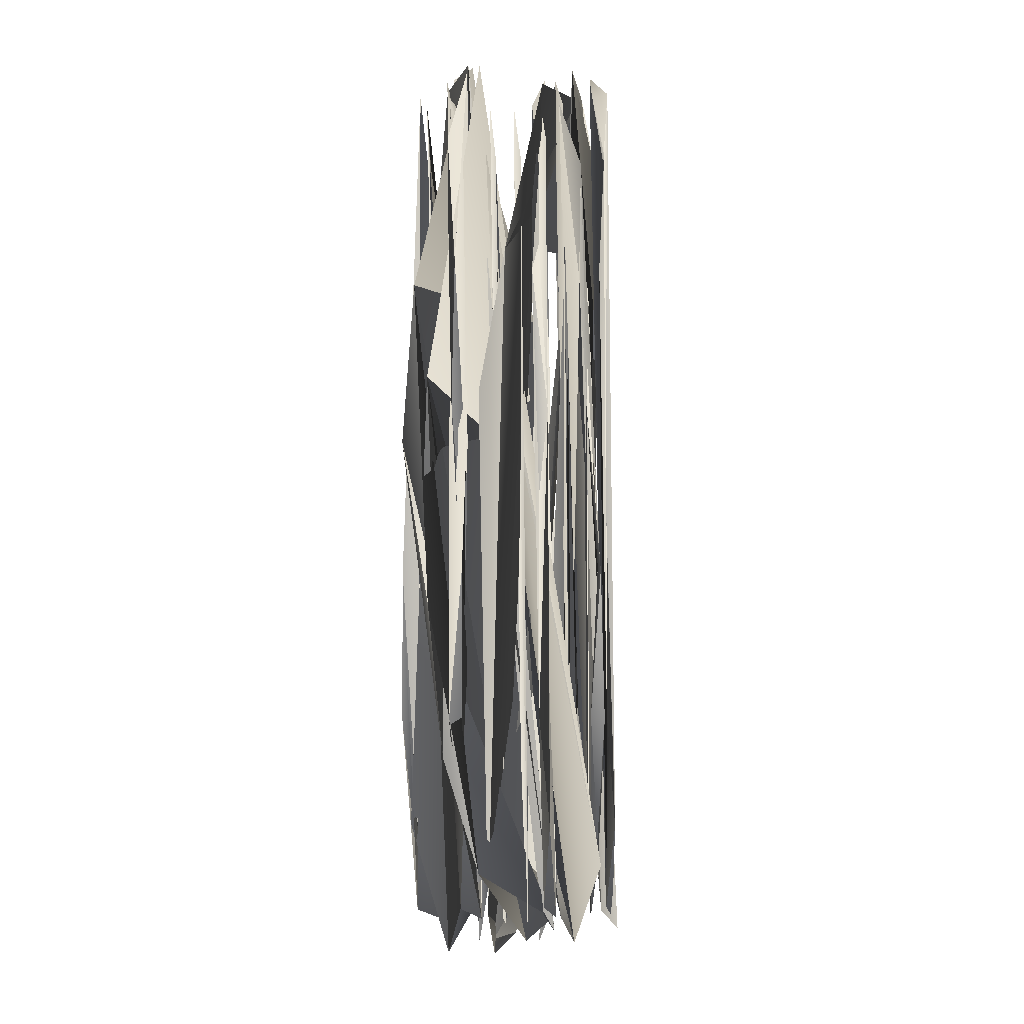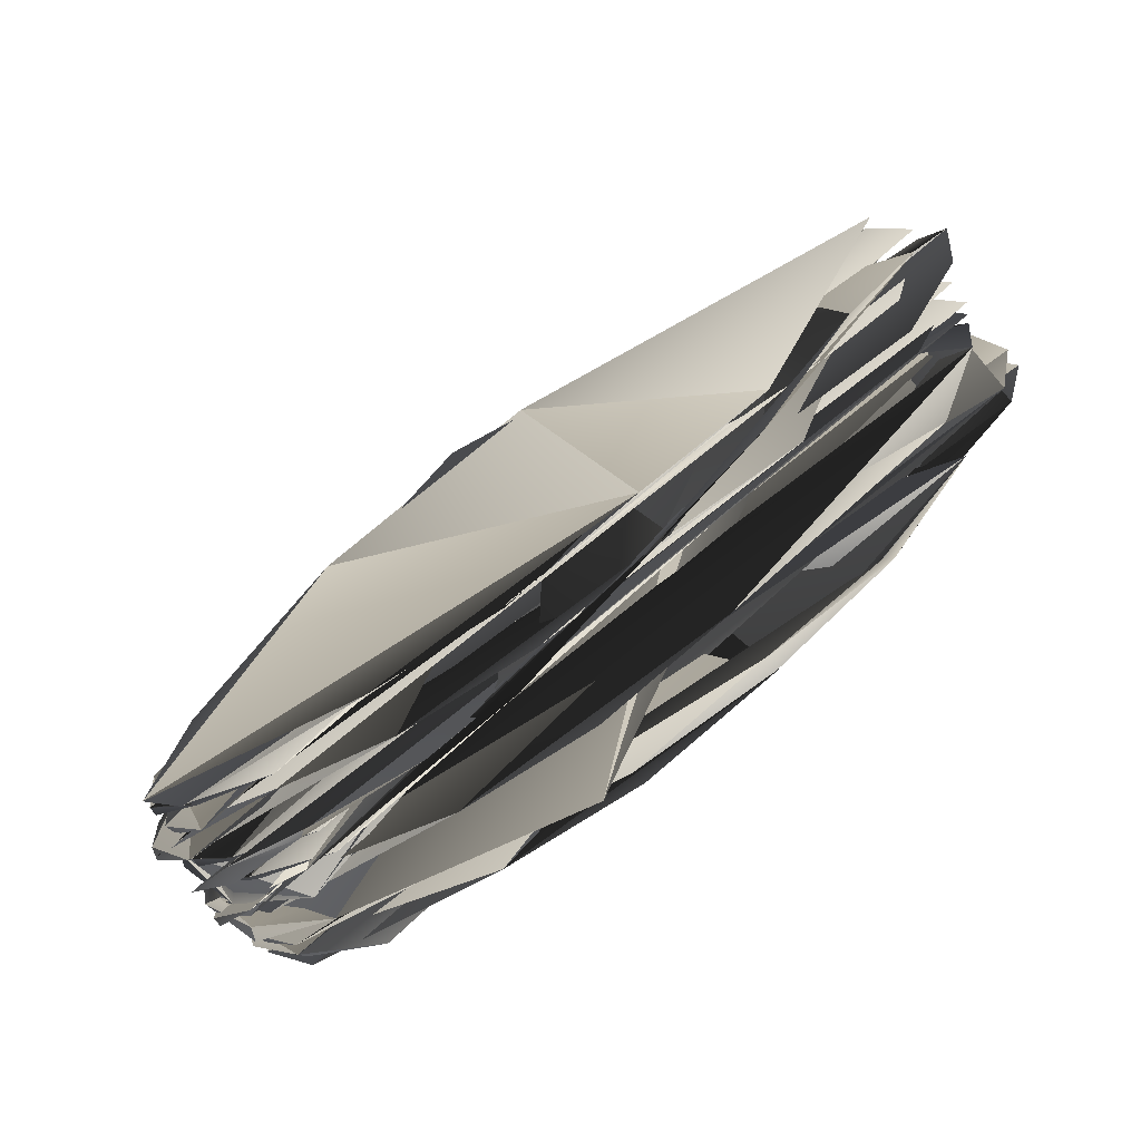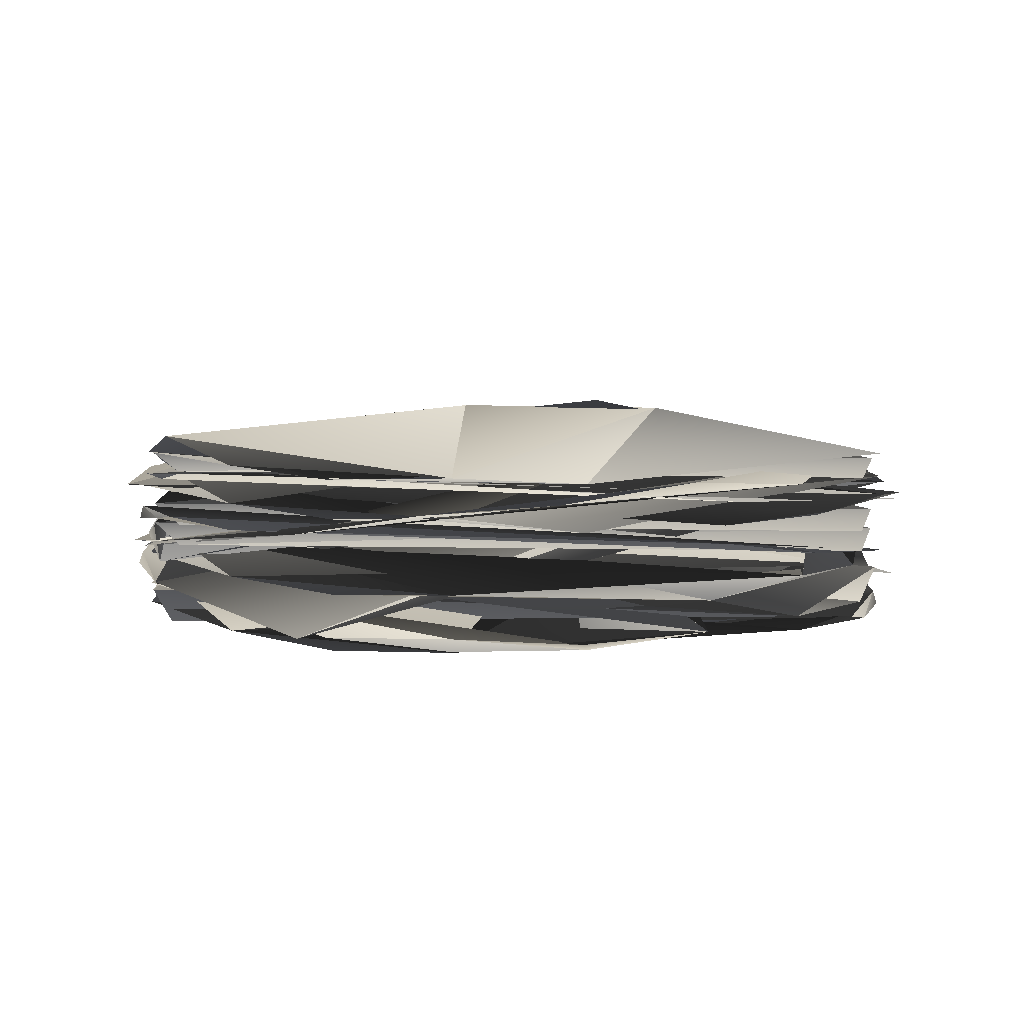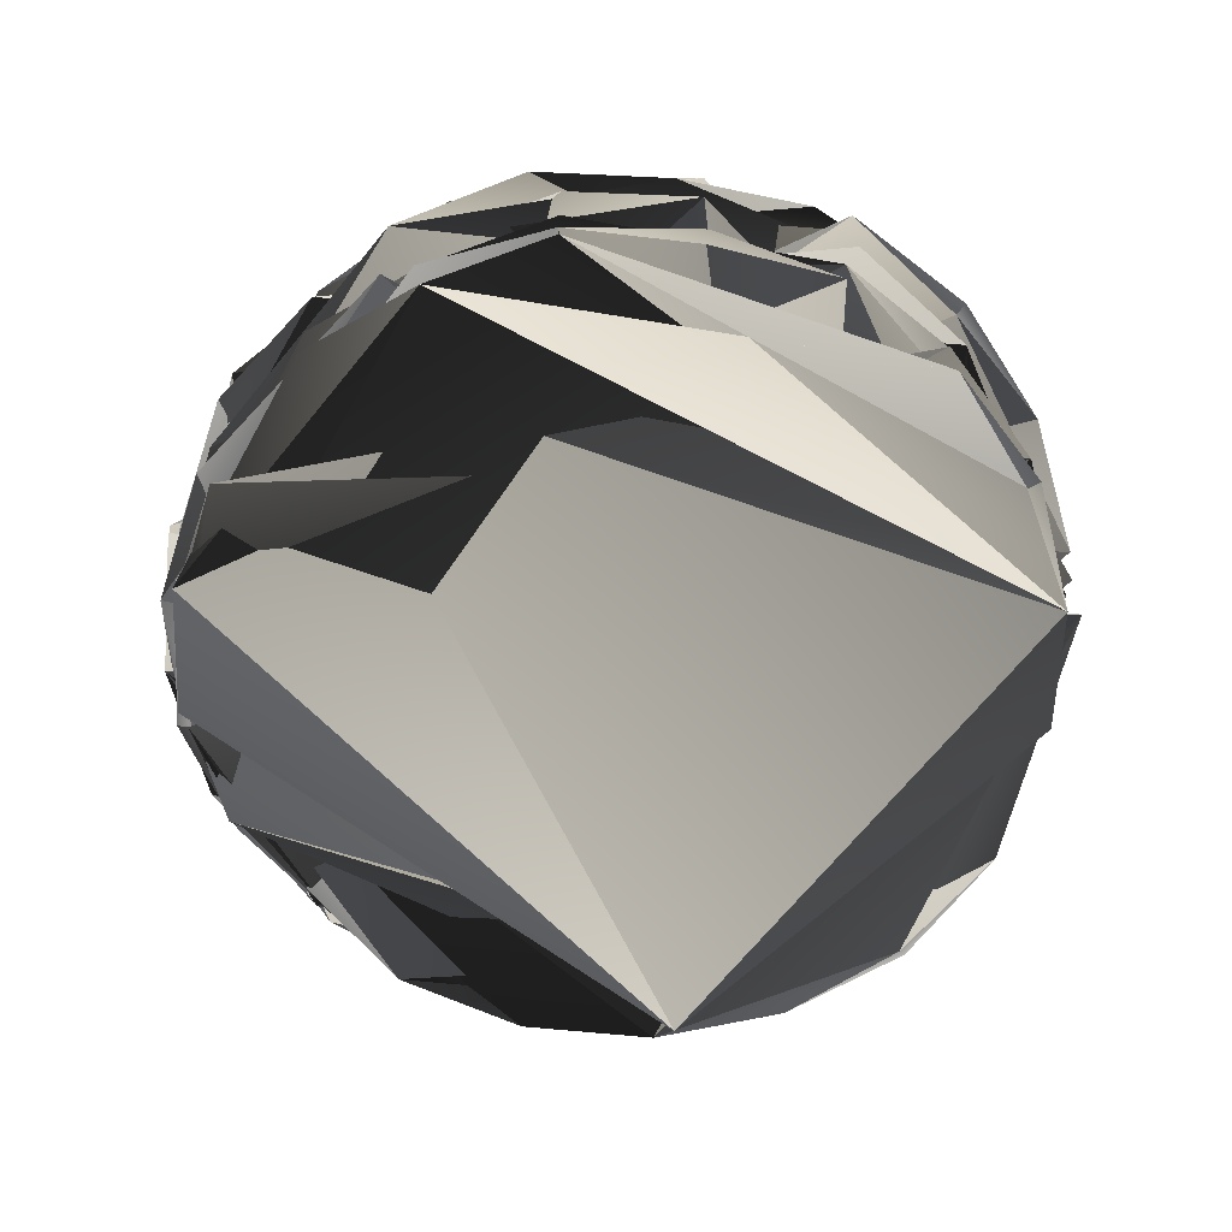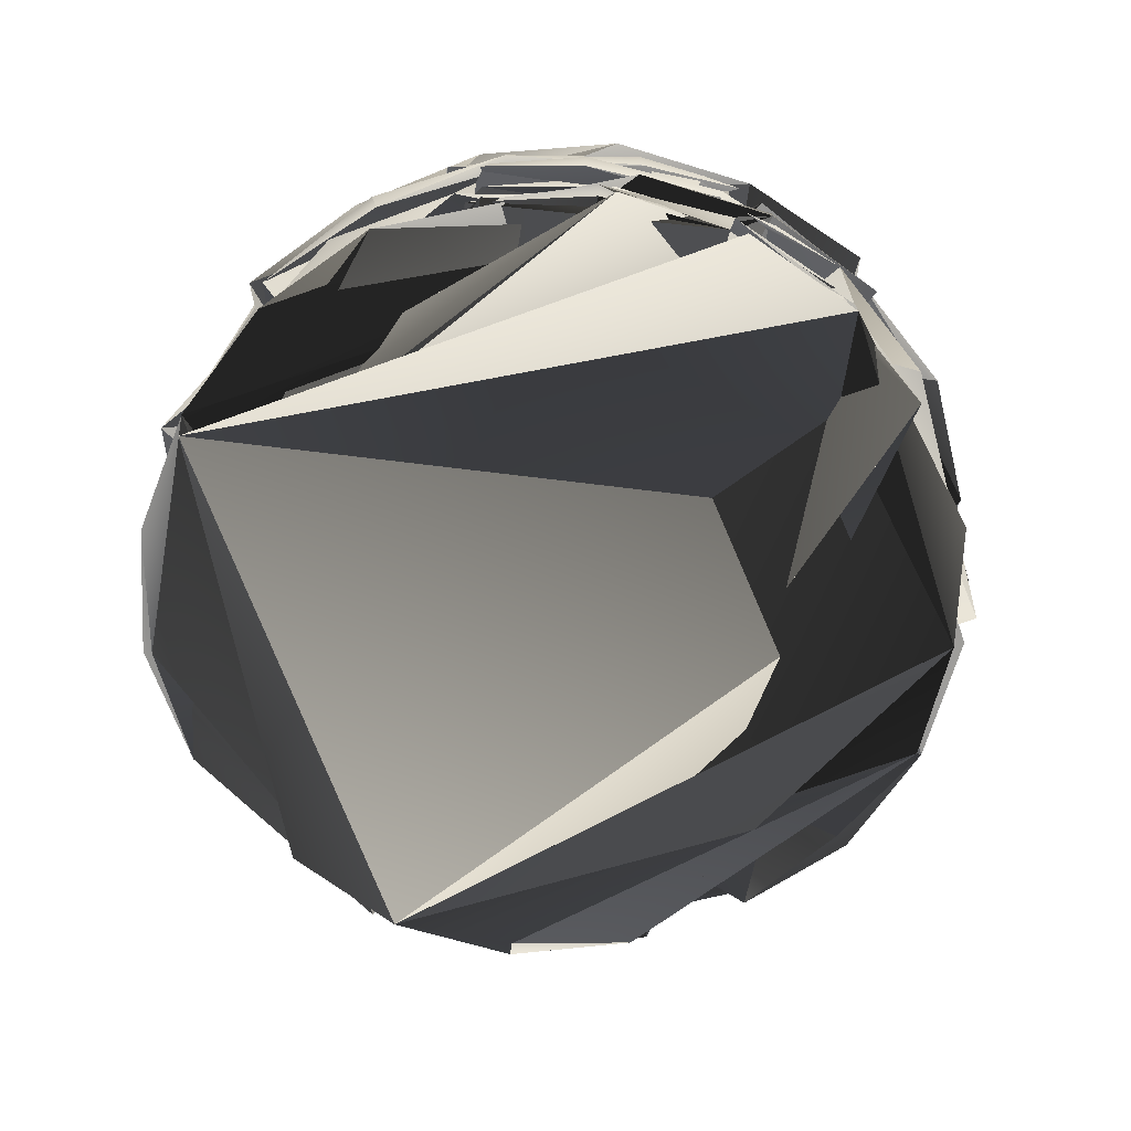
<metadata>
{"format":"obj","ext":"obj","renderer":"f3d","projection":"perspective","resolution":1024,"background":"white","views":[{"elev":-46.7,"azim":-88.7,"up":"+Z"},{"elev":-76.9,"azim":-143.0,"up":"+Z"},{"elev":7.9,"azim":-153.3,"up":"+Y"},{"elev":-64.3,"azim":-154.5,"up":"+Y"},{"elev":-67.9,"azim":82.6,"up":"+Y"}]}
</metadata>
<code>
g default
v 0.309 0.6124 -0.9511
v 0 0.596 -0.9783
v 0 0.6013 -1.011
v 0 0.6124 1
v 0.5878 0.6124 0.809
v -0.5941 0.6013 -0.8176
v 0.962 0.596 -0.3126
v -0.9511 0.5795 0.309
v -0.3074 0.6133 -0.9462
v 0.309 0.5795 0.9511
v 0.9511 0.5795 0.309
v 0.8157 0.5858 -0.5927
g shield_1:pTorus1
f 1 9 7
f 9 5 7
f 9 4 5
f 2 1 3
f 9 2 3
f 9 6 4
f 3 1 7
f 9 3 6
f 4 6 8
f 5 4 10
f 6 3 7
f 8 6 2
f 4 8 10
f 11 5 10
f 7 5 11
f 6 7 2
f 7 11 12
f 7 12 2
f 8 2 9
f 12 9 1
f 2 12 1
f 10 8 9
f 11 10 9
f 12 11 9
g default
v 0.575 0.566 -0.7915
v -0.9304 0.566 0.3023
v 0.7915 0.566 -0.575
v 0.959 0.5762 -0.3116
v 0.8049 0.5833 -0.5848
v 0.959 0.5558 -0.3116
v 0 0.5824 1
v 1.008 0.5762 0
v -1 0.5496 0
v 0.9304 0.566 -0.3023
v 0.9511 0.5496 0.309
v 0.9898 0.5496 0
g shield_1:pTorus2
f 14 13 17
f 19 14 17
f 22 14 19
f 15 22 17
f 13 15 17
f 17 22 16
f 22 20 16
f 20 22 19
f 19 17 21
f 16 20 18
f 21 17 16
f 19 21 23
f 20 19 23
f 24 20 23
f 18 20 24
f 16 18 15
f 21 16 13
f 15 18 22
f 18 24 22
f 16 15 13
f 21 13 14
f 23 21 14
f 22 23 14
f 24 23 22
g default
v 1.004 0.4411 -0.2065
v 1 0.4812 0.1099
v 0.8785 0.3663 -0.4901
v 0.6833 0.315 -0.7323
v 0.1987 0.6312 0.979
v 1.018 0.4132 -0.2041
v -0.9051 0.4785 0.507
v 1.022 0.499 0.1092
v 0.925 0.5513 0.4106
v 0.894 0.3478 -0.4951
v -0.6833 0.5383 0.7323
v 0.9877 0.4236 -0.1999
g shield_1:pTorus3
f 28 27 25
f 31 28 25
f 26 29 33
f 27 36 25
f 36 26 25
f 26 33 32
f 25 26 32
f 29 35 28
f 29 28 33
f 25 32 30
f 31 25 34
f 33 28 31
f 32 33 36
f 31 34 35
f 30 32 36
f 36 33 35
f 35 34 28
f 25 30 34
f 33 31 35
f 34 30 36
f 36 35 29
f 34 36 27
f 28 34 27
f 36 29 26
g default
v 0.309 0.5182 -0.9511
v 0 0.5018 -0.9783
v -0.3074 0.5191 -0.9462
v -0.9511 0.5182 0.309
v -0.5878 0.5182 0.809
v 0.309 0.5182 0.9511
v -0.5878 0.4853 -0.809
v 0.962 0.5018 -0.3126
v 0 0.5018 0.9783
v -0.3059 0.4853 0.9413
v 0.5878 0.4853 0.809
v 0.8157 0.4916 -0.5927
g shield_1:pTorus4
f 37 45 44
f 40 45 39
f 41 45 40
f 42 45 41
f 45 38 39
f 45 42 44
f 39 38 37
f 39 37 43
f 40 39 43
f 42 41 46
f 43 37 44
f 40 43 46
f 46 43 45
f 41 40 46
f 47 42 46
f 44 42 47
f 43 44 38
f 44 47 48
f 44 48 38
f 48 45 37
f 38 48 37
f 43 38 45
f 47 46 45
f 48 47 45
g default
v -0.05811 0.6063 -1.013
v 0.9899 0.4113 0.2553
v 0.9863 0.4977 -0.3832
v 0.8876 0.3825 0.5644
v 1.045 0.47 -0.05971
v -0.983 0.4492 0.3835
v 1.023 0.4038 0.263
v 0.5656 0.5565 -0.8763
v -0.8804 0.5464 -0.5607
v 0.6617 0.3278 0.7988
v 0.8706 0.3567 0.5503
v 1.034 0.436 -0.06368
g shield_1:pTorus5
f 49 53 51
f 50 49 54
f 54 49 51
f 52 50 54
f 52 54 58
f 53 50 52
f 54 51 57
f 53 52 55
f 56 51 50
f 54 57 58
f 59 52 58
f 55 52 59
f 53 55 60
f 51 53 60
f 57 51 56
f 55 59 50
f 60 55 50
f 51 60 50
f 56 50 53
f 56 53 49
f 57 56 49
f 57 49 50
f 58 57 50
f 59 58 50
g default
v -0.2598 0.5311 -1.014
v -0.5432 0.5533 -0.8552
v -0.7903 0.5971 -0.6522
v -0.6599 0.5001 0.8159
v 1.011 0.3026 -0.2715
v 0.06212 0.4705 -1.051
v 0.7912 0.3069 0.6505
v -0.9631 0.5729 -0.3752
v 0.6417 0.3805 -0.7911
v 0.2612 0.3421 1.017
v 0.9484 0.2632 0.3697
v 0.8588 0.321 -0.5613
g shield_1:pTorus6
f 61 69 66
f 66 69 65
f 64 62 63
f 69 62 64
f 65 69 67
f 63 62 61
f 67 69 64
f 63 61 68
f 64 63 68
f 66 65 72
f 68 61 66
f 67 64 70
f 65 67 71
f 66 72 62
f 71 67 70
f 64 68 70
f 68 66 62
f 65 71 72
f 62 72 61
f 61 72 69
f 68 62 69
f 70 68 69
f 71 70 69
f 72 71 69
g default
v 0.07109 0.2151 -1.026
v 1.019 0.3306 -0.2502
v 0.6625 0.2691 -0.7825
v 0.9888 0.322 -0.2413
v 0.879 0.299 -0.5438
v -0.6758 0.5249 0.7957
v 1.048 0.3772 0.074
v 1.01 0.3037 -0.2441
v 0.89 0.2693 -0.547
v 0.9766 0.4096 0.3941
v 1.034 0.3491 0.07713
v -0.8744 0.4702 0.5409
g shield_1:pTorus7
f 78 75 81
f 76 75 78
f 73 76 77
f 75 73 77
f 77 76 74
f 75 77 81
f 78 81 73
f 76 78 79
f 79 78 82
f 74 76 79
f 77 74 81
f 84 78 73
f 79 82 83
f 74 79 83
f 81 74 80
f 74 83 80
f 82 78 84
f 81 80 76
f 80 83 76
f 81 76 73
f 82 84 76
f 83 82 76
f 84 73 75
f 76 84 75
g default
v 0.575 0.3746 -0.7915
v -0.9304 0.3746 0.3023
v 0.7915 0.3746 -0.575
v 0.959 0.3848 -0.3116
v 0.8049 0.3919 -0.5848
v 0.959 0.3644 -0.3116
v 0 0.391 1
v 1.008 0.3848 0
v -1 0.3582 0
v 0.9304 0.3746 -0.3023
v 0.9511 0.3582 0.309
v 0.9898 0.3582 0
g shield_1:pTorus8
f 86 85 89
f 91 86 89
f 94 86 91
f 87 94 89
f 85 87 89
f 89 94 88
f 94 92 88
f 92 94 91
f 91 89 93
f 88 92 90
f 93 89 88
f 91 93 95
f 92 91 95
f 96 92 95
f 90 92 96
f 88 90 87
f 93 88 85
f 87 90 94
f 90 96 94
f 88 87 85
f 93 85 86
f 95 93 86
f 94 95 86
f 96 95 94
g default
v 0.8149 0.4425 -0.6244
v -0.2848 0.2244 0.9702
v -0.9781 0.3916 -0.2816
v 0.0319 0.2327 1.024
v -0.852 0.4459 -0.5721
v -0.5799 0.2254 0.8433
v 0.592 0.4521 -0.864
v -0.9587 0.3102 0.3424
v 0.9912 0.3889 -0.354
v 0.5731 0.4542 -0.8357
v 0.8189 0.408 -0.6322
v 0.288 0.4579 -0.9838
g shield_1:pTorus9
f 106 98 100
f 99 108 101
f 98 104 100
f 108 106 101
f 99 101 102
f 100 104 99
f 97 106 100
f 102 101 104
f 100 99 102
f 101 106 97
f 104 101 97
f 97 100 105
f 97 105 107
f 103 97 107
f 105 100 102
f 97 103 108
f 103 107 106
f 108 103 106
f 104 97 108
f 105 102 98
f 107 105 106
f 104 108 99
f 105 98 106
f 102 104 98
g default
v 0.309 0.3368 -0.9511
v 0 0.3203 -0.9783
v -0.5878 0.3368 0.809
v -0.3074 0.3376 -0.9462
v 0.8157 0.3305 0.5927
v -0.9462 0.3376 -0.3074
v 0.962 0.3203 -0.3126
v -0.8157 0.3102 -0.5927
v -0.9783 0.3203 0
v -0.809 0.3039 0.5878
v 0.309 0.3039 0.9511
v 0.8157 0.3102 -0.5927
g shield_1:pTorus10
f 109 117 115
f 117 112 114
f 117 113 115
f 117 111 113
f 110 109 112
f 111 117 114
f 112 109 115
f 111 114 118
f 113 111 119
f 114 112 115
f 116 114 110
f 114 116 118
f 119 111 118
f 115 113 119
f 114 115 110
f 115 119 120
f 115 120 110
f 116 110 112
f 120 117 109
f 110 120 109
f 118 116 117
f 117 116 112
f 119 118 117
f 120 119 117
g default
v 0.8543 0.2051 0.5531
v 0.9835 0.3212 -0.3723
v -0.2673 0.1768 0.9792
v 1.042 0.2892 -0.05122
v 0.05107 0.1825 1.027
v 0.9831 0.3001 -0.3748
v -0.5649 0.2134 0.8618
v -0.2729 0.1914 1.003
v 0.8217 0.3524 -0.6578
v 0.6398 0.1818 0.7887
v -0.9756 0.244 0.3685
v 0.3627 0.1686 0.9471
g shield_1:pTorus11
f 127 123 129
f 121 130 124
f 132 123 125
f 129 121 122
f 123 121 129
f 130 132 126
f 124 130 126
f 121 124 122
f 123 127 128
f 125 123 128
f 126 132 125
f 125 128 130
f 129 122 126
f 122 124 126
f 127 129 131
f 128 127 131
f 128 131 132
f 130 128 132
f 129 126 131
f 126 125 121
f 121 125 130
f 131 126 123
f 123 126 121
f 132 131 123
g default
v -0.9304 0.2656 0.3023
v -0.3023 0.2656 0.9304
v 0.9783 0.2656 0
v -0.5878 0.282 0.809
v 0 0.282 1
v 0.959 0.2758 -0.3116
v -0.809 0.282 0.5878
v -0.309 0.282 0.9511
v 0.9511 0.2492 -0.309
v 0.8157 0.2758 -0.5927
v 1.011 0.2656 0
v 0.9511 0.2492 0.309
g shield_1:pTorus12
f 139 133 142
f 134 133 136
f 136 133 139
f 140 134 136
f 137 134 140
f 133 135 142
f 135 134 137
f 135 137 138
f 142 135 138
f 139 142 144
f 136 139 144
f 140 136 144
f 137 140 144
f 138 137 143
f 142 138 141
f 144 142 141
f 143 137 144
f 138 143 141
f 143 144 135
f 141 143 135
f 144 141 133
f 141 135 133
f 134 144 133
f 135 144 134
g default
v 0 0.1843 -0.9783
v -0.9783 0.1843 0
v -0.3074 0.2015 -0.9462
v -0.9413 0.2007 0.3059
v -1.011 0.1843 0
v -0.809 0.2007 0.5878
v 0.962 0.1843 -0.3126
v -0.9462 0.2015 -0.3074
v -0.9511 0.1678 0.309
v 0.309 0.2007 -0.9511
v 0.309 0.1678 0.9511
v 0.8157 0.1741 -0.5927
g shield_1:pTorus13
f 154 146 148
f 150 154 148
f 146 147 152
f 154 150 151
f 147 145 154
f 146 152 149
f 148 146 149
f 147 154 152
f 149 152 153
f 148 149 153
f 150 148 153
f 151 150 155
f 152 154 151
f 153 152 145
f 150 153 155
f 152 151 145
f 151 155 156
f 151 156 145
f 153 145 147
f 145 156 154
f 146 153 147
f 154 153 146
f 155 153 154
f 156 155 154
g default
v -0.575 0.2165 -0.7915
v 0.3023 0.2165 0.9304
v -0.3116 0.2063 -0.959
v -0.3074 0.2337 -0.9462
v -0.809 0.2329 -0.5878
v 0.959 0.2266 -0.3116
v 0.9511 0.2 -0.309
v 0.8157 0.2266 -0.5927
v -0.5941 0.2111 -0.8176
v 0 0.2218 -1.011
v 0 0.2 1
v 1.011 0.2165 0
g shield_1:pTorus14
f 158 157 161
f 157 164 160
f 158 161 162
f 159 158 162
f 164 159 162
f 157 160 165
f 161 157 165
f 160 164 166
f 160 166 159
f 165 160 159
f 161 165 159
f 162 161 168
f 164 162 163
f 167 161 159
f 168 161 167
f 162 168 163
f 163 168 158
f 166 164 163
f 166 163 159
f 163 158 159
f 157 159 164
f 167 159 157
f 158 167 157
f 168 167 158
g default
v 0.8262 0.184 -0.5504
v -0.9567 0.2746 0.2687
v 0.6149 0.1686 -0.7781
v 0.9891 0.2037 -0.2778
v 1.016 0.2456 0.03873
v 0.8361 0.2 -0.5582
v -0.9486 0.2422 -0.3505
v 0.933 0.2546 0.3433
v 0.9631 0.1905 -0.2695
v -1.011 0.233 -0.03846
v 0.9567 0.2049 -0.2687
v 0.9935 0.2292 0.0392
g shield_1:pTorus15
f 169 179 174
f 171 169 174
f 170 171 175
f 176 170 175
f 175 171 174
f 180 176 173
f 179 180 173
f 174 179 172
f 179 173 172
f 173 176 177
f 175 174 178
f 176 175 178
f 172 173 177
f 176 178 177
f 174 172 178
f 177 178 170
f 180 177 170
f 172 177 169
f 169 177 179
f 178 172 171
f 171 172 169
f 170 178 171
f 177 180 179
f 180 170 176
g default
v -0.9825 0.4923 -0.3192
v 0.8357 0.4923 0.6072
v 1.004 0.5096 -0.3263
v -0.8634 0.4979 -0.6273
v -1.013 0.503 -0.329
v 0.994 0.5096 0.323
v -1.056 0.5096 0
v 0.8634 0.4979 -0.6273
v -1.004 0.4749 0.3263
v 0.6143 0.4749 0.8455
v 1.067 0.4866 0
v 1.013 0.4815 -0.329
g shield_1:pTorus16
f 186 181 187
f 182 181 186
f 184 186 188
f 188 186 183
f 187 181 185
f 185 181 184
f 183 186 191
f 188 183 192
f 183 191 192
f 185 184 188
f 187 185 188
f 186 187 190
f 188 192 181
f 187 188 189
f 187 189 190
f 191 186 190
f 192 191 182
f 192 186 184
f 181 192 184
f 189 188 181
f 190 189 181
f 182 190 181
f 191 190 182
f 192 182 186
g default
v -0.9304 0.5154 0.3023
v -0.3023 0.5154 0.9304
v 0.9783 0.5154 0
v -0.5878 0.5319 0.809
v 0 0.5319 1
v 0.959 0.5256 -0.3116
v -0.809 0.5319 0.5878
v -0.309 0.5319 0.9511
v 0.9511 0.499 -0.309
v 0.8157 0.5256 -0.5927
v 1.011 0.5154 0
v 0.9511 0.499 0.309
g shield_1:pTorus17
f 199 193 202
f 194 193 196
f 196 193 199
f 200 194 196
f 197 194 200
f 193 195 202
f 195 194 197
f 195 197 198
f 202 195 198
f 199 202 204
f 196 199 204
f 200 196 204
f 197 200 204
f 198 197 203
f 202 198 201
f 204 202 201
f 203 197 204
f 198 203 201
f 203 204 195
f 201 203 195
f 204 201 193
f 201 195 193
f 194 204 193
f 195 204 194
g default
v 0.575 0.4269 -0.7915
v -0.9304 0.4269 0.3023
v 0.7915 0.4269 -0.575
v 0.959 0.437 -0.3116
v 0.8049 0.4442 -0.5848
v 0.959 0.4167 -0.3116
v 0 0.4433 1
v 1.008 0.437 0
v -1 0.4104 0
v 0.9304 0.4269 -0.3023
v 0.9511 0.4104 0.309
v 0.9898 0.4104 0
g shield_1:pTorus18
f 206 205 209
f 211 206 209
f 214 206 211
f 207 214 209
f 205 207 209
f 209 214 208
f 214 212 208
f 212 214 211
f 211 209 213
f 208 212 210
f 213 209 208
f 211 213 215
f 212 211 215
f 216 212 215
f 210 212 216
f 208 210 207
f 213 208 205
f 207 210 214
f 210 216 214
f 208 207 205
f 213 205 206
f 215 213 206
f 214 215 206
f 216 215 214

</code>
